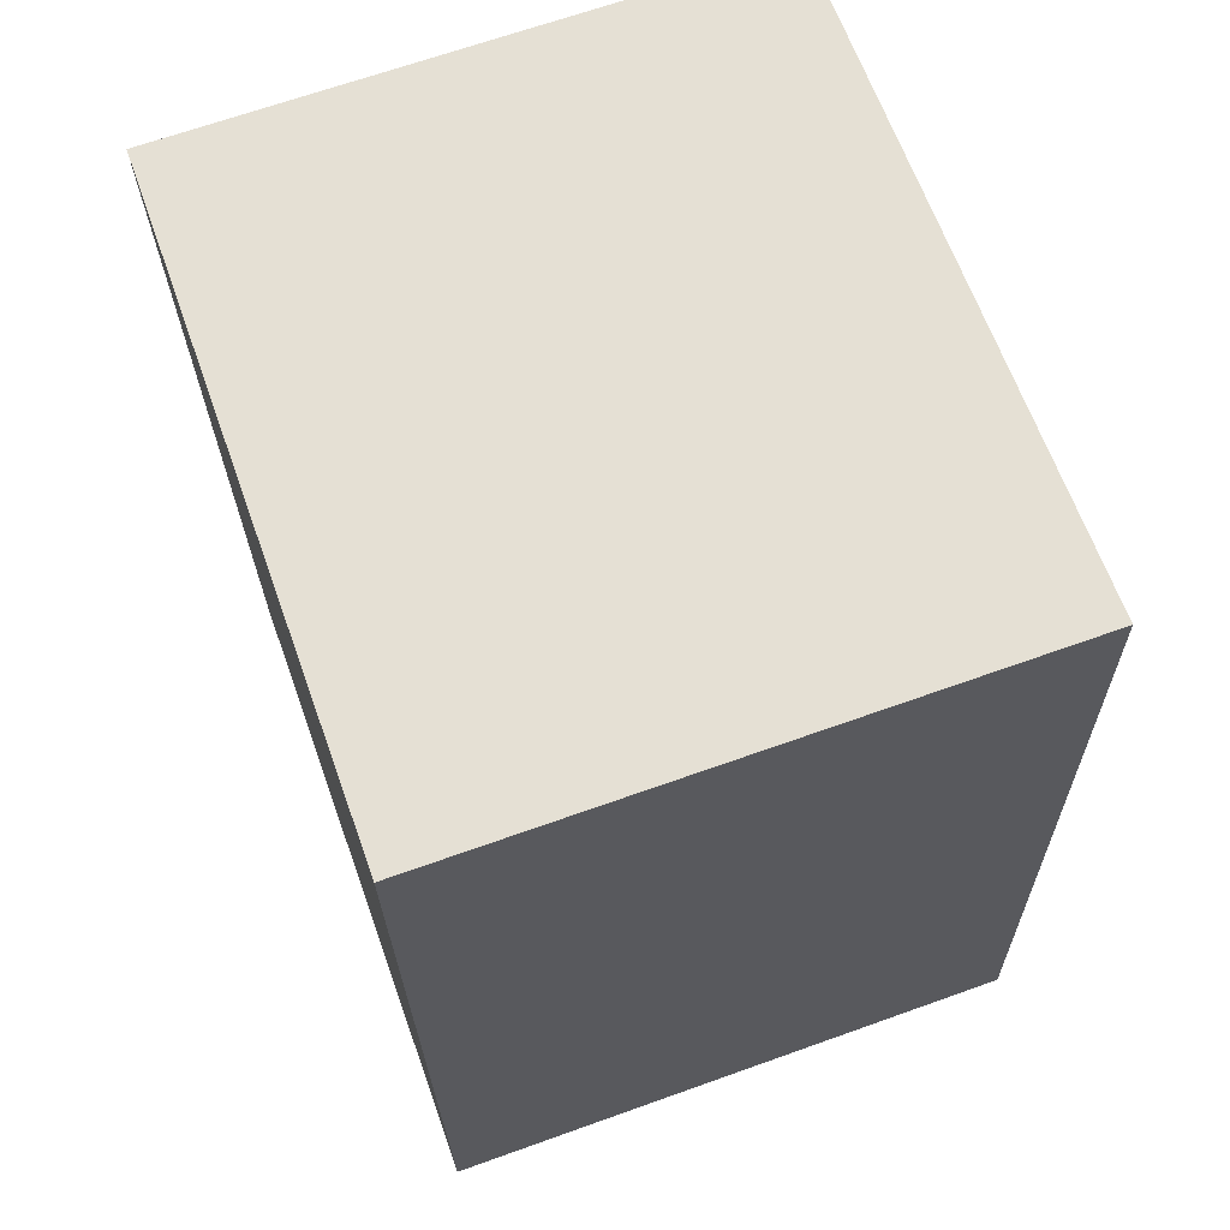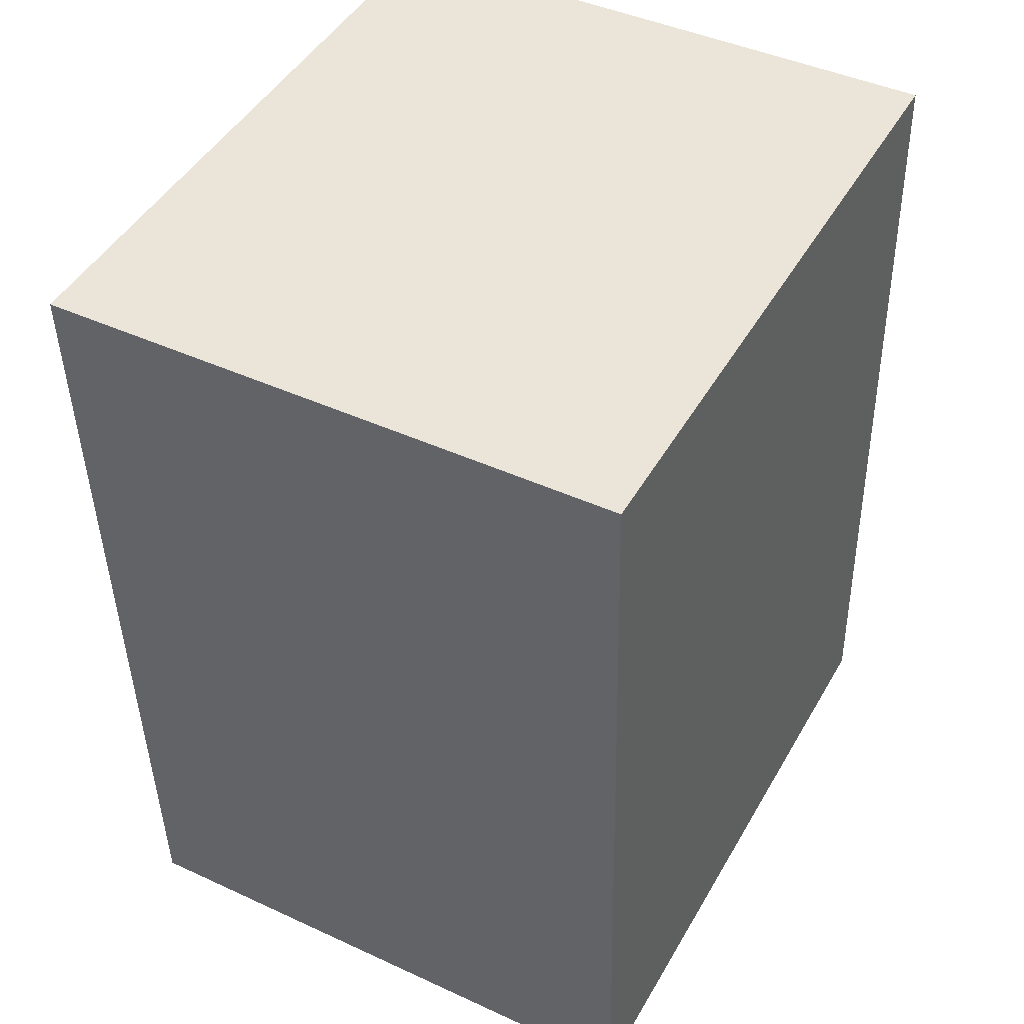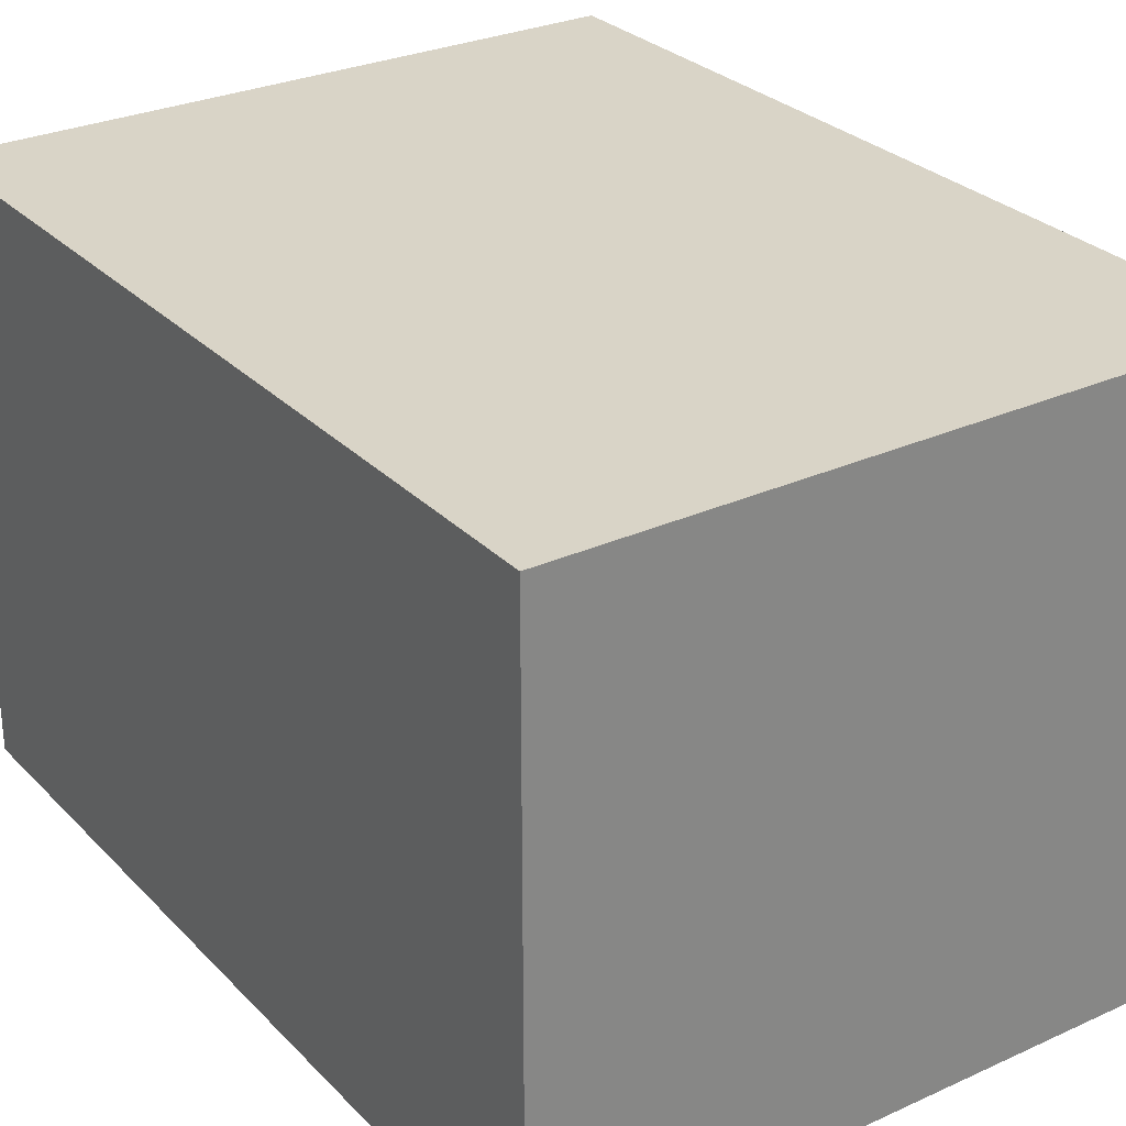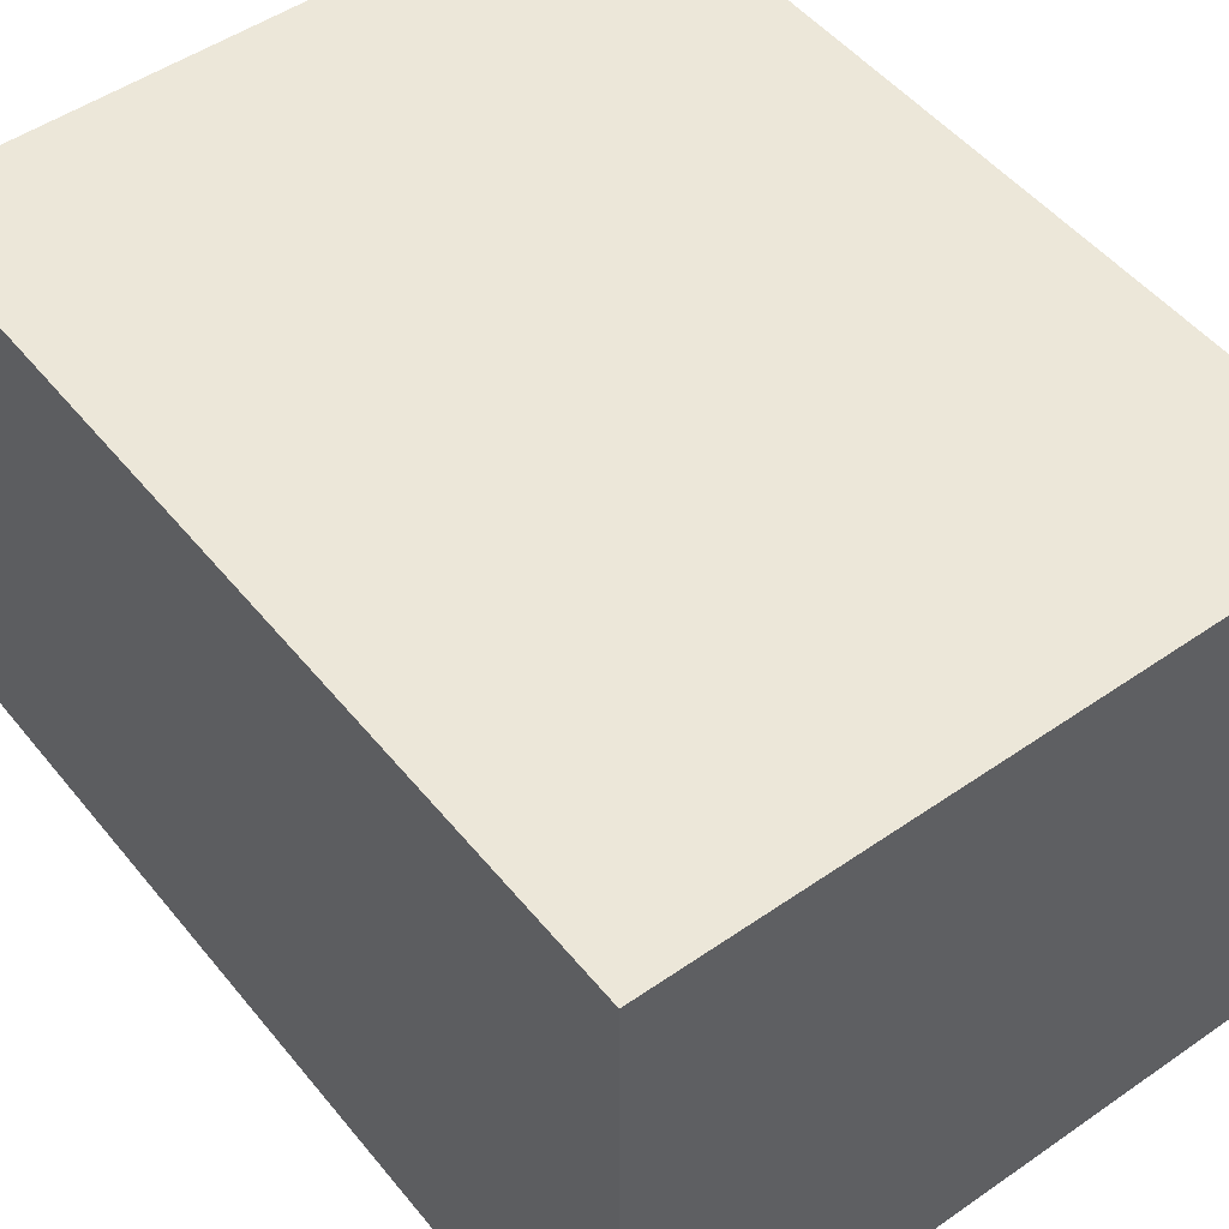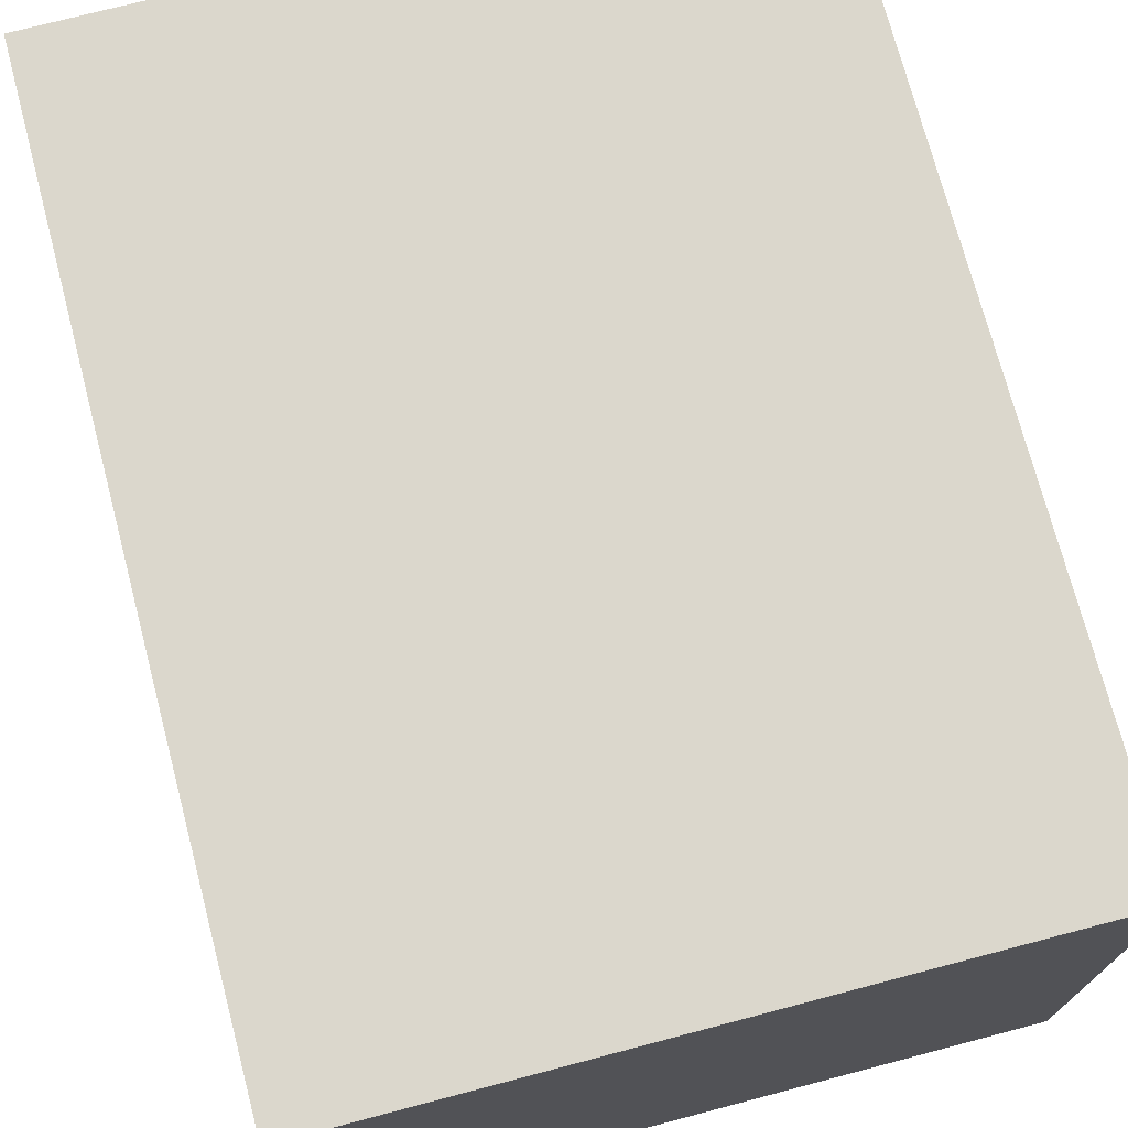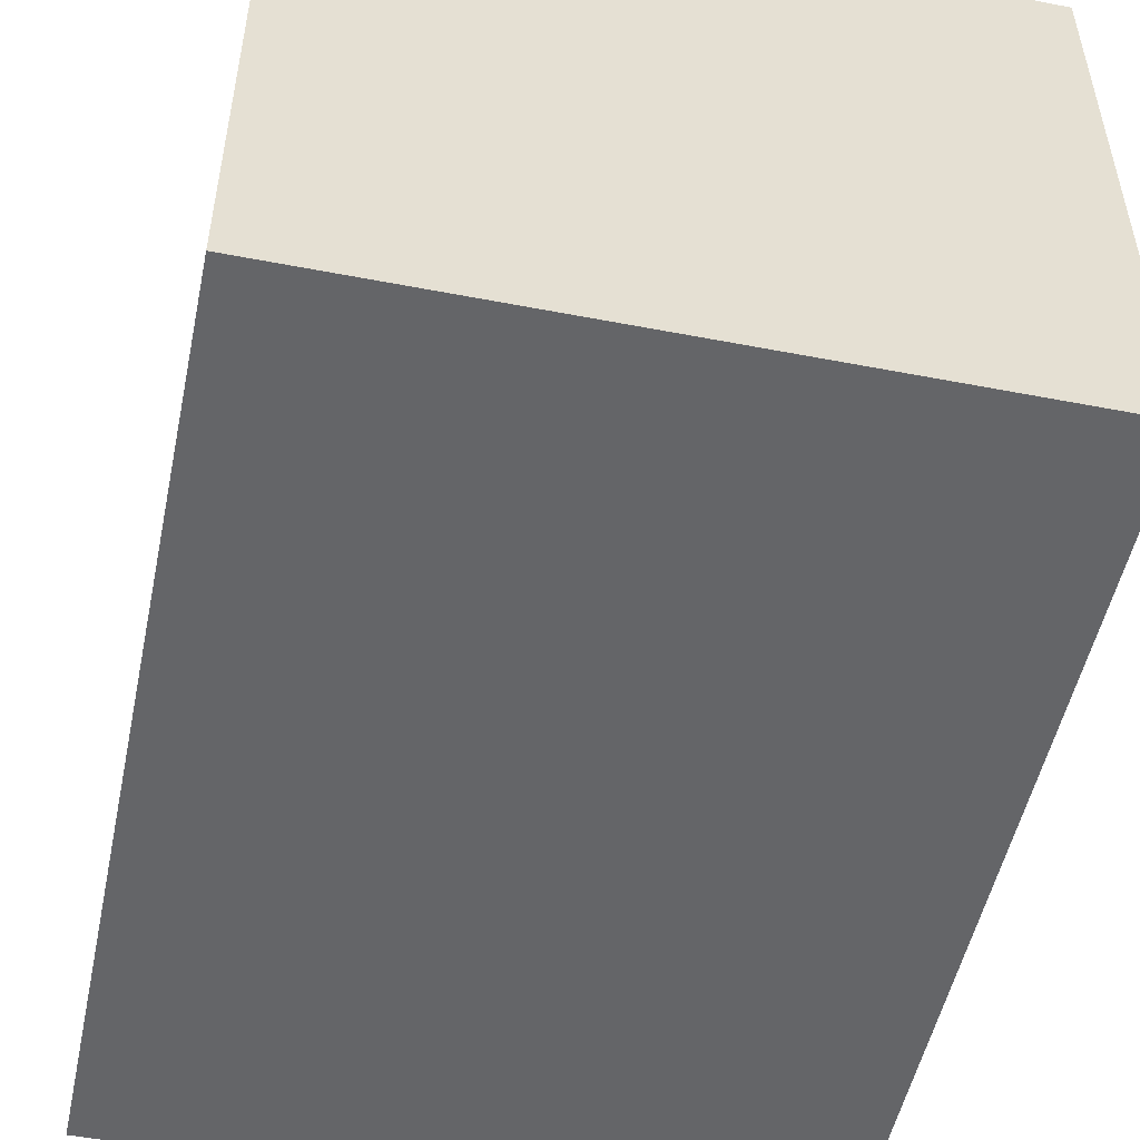
<metadata>
{"format":"obj","ext":"obj","renderer":"f3d","projection":"perspective","resolution":1024,"background":"white","views":[{"elev":67.4,"azim":-109.7,"up":"+Z"},{"elev":43.6,"azim":118.5,"up":"+Z"},{"elev":28.6,"azim":-31.9,"up":"+Y"},{"elev":49.9,"azim":145.0,"up":"+Y"},{"elev":73.3,"azim":-12.3,"up":"+Y"},{"elev":-51.5,"azim":-9.4,"up":"+Y"}]}
</metadata>
<code>
v  2.258 1.891 2.732
v  0 1.891 1.158e-16
v  0.12 1.891 2.823
v  2.138 1.891 -0.09
v  0 0 0
v  0.12 -1.729e-16 2.823
v  2.258 -1.673e-16 2.732
v  2.138 5.511e-18 -0.09
g defaultobject
f 1 2 3
f 2 1 4
f 5 3 2
f 3 5 6
f 6 1 3
f 1 6 7
f 7 4 1
f 4 7 8
f 8 2 4
f 2 8 5
f 8 6 5
f 6 8 7

</code>
